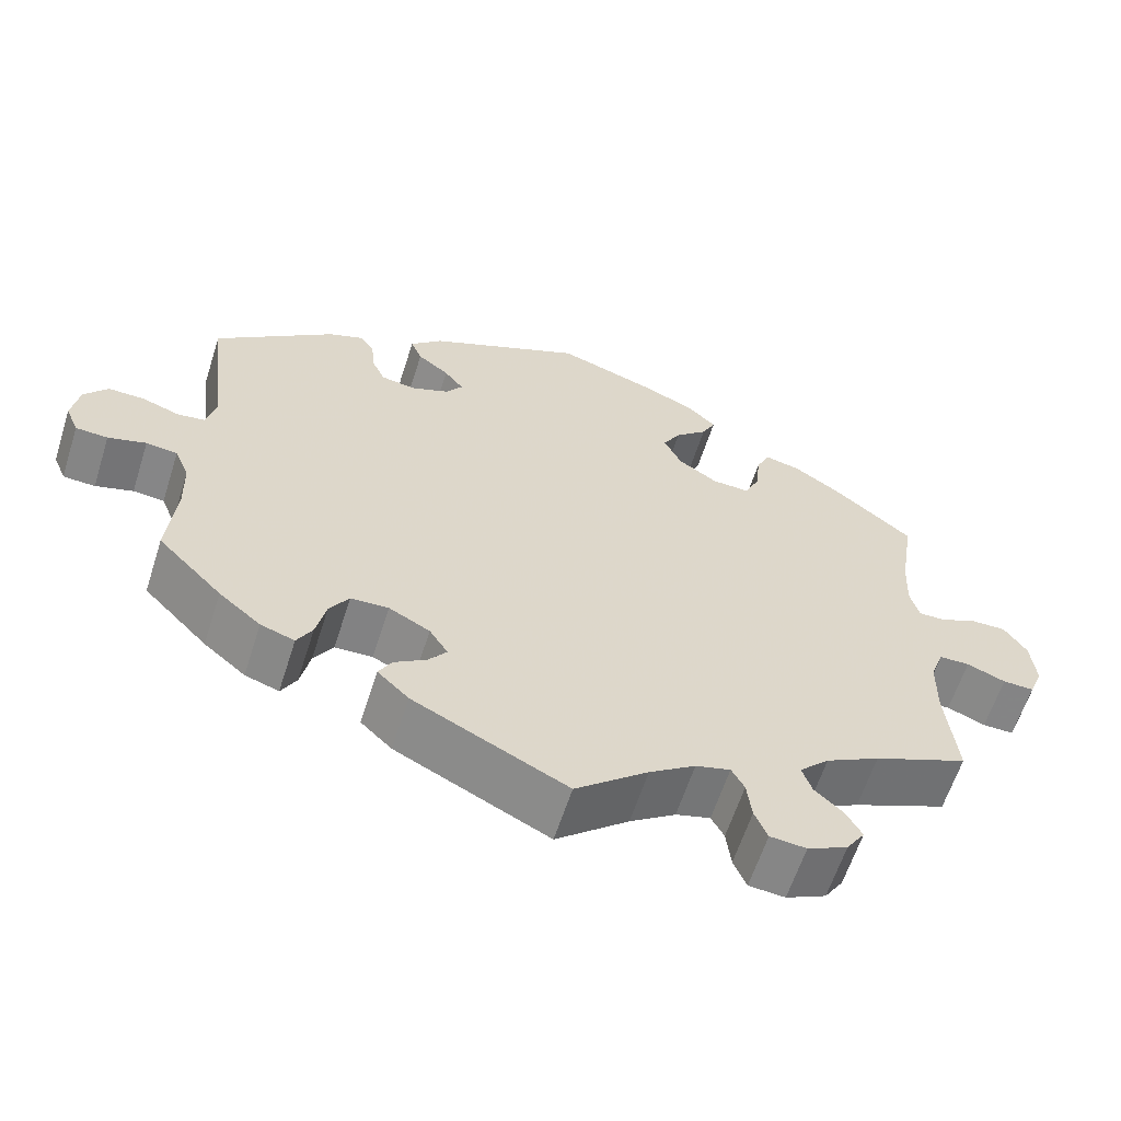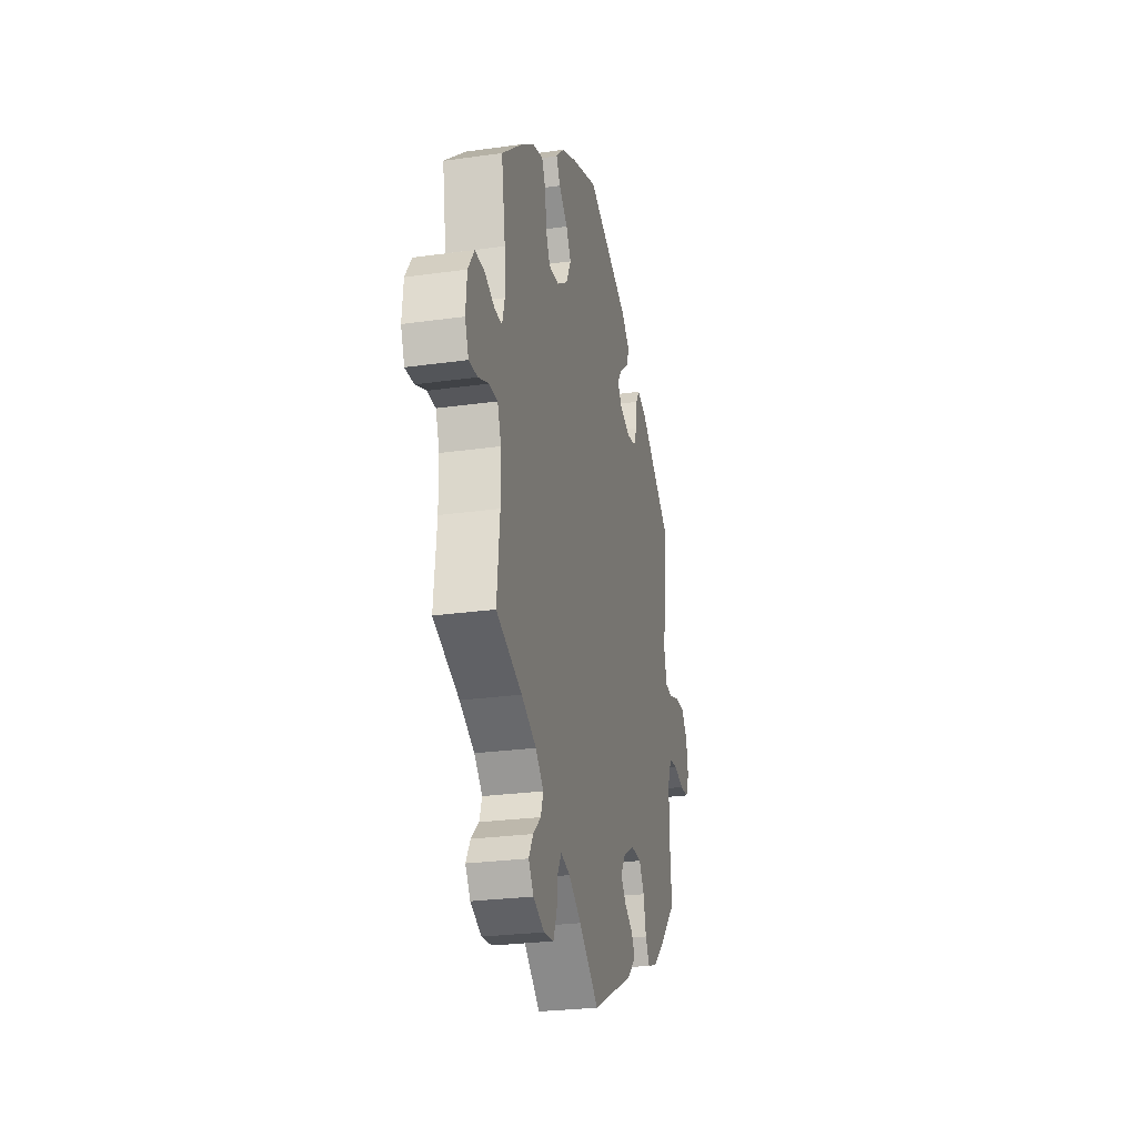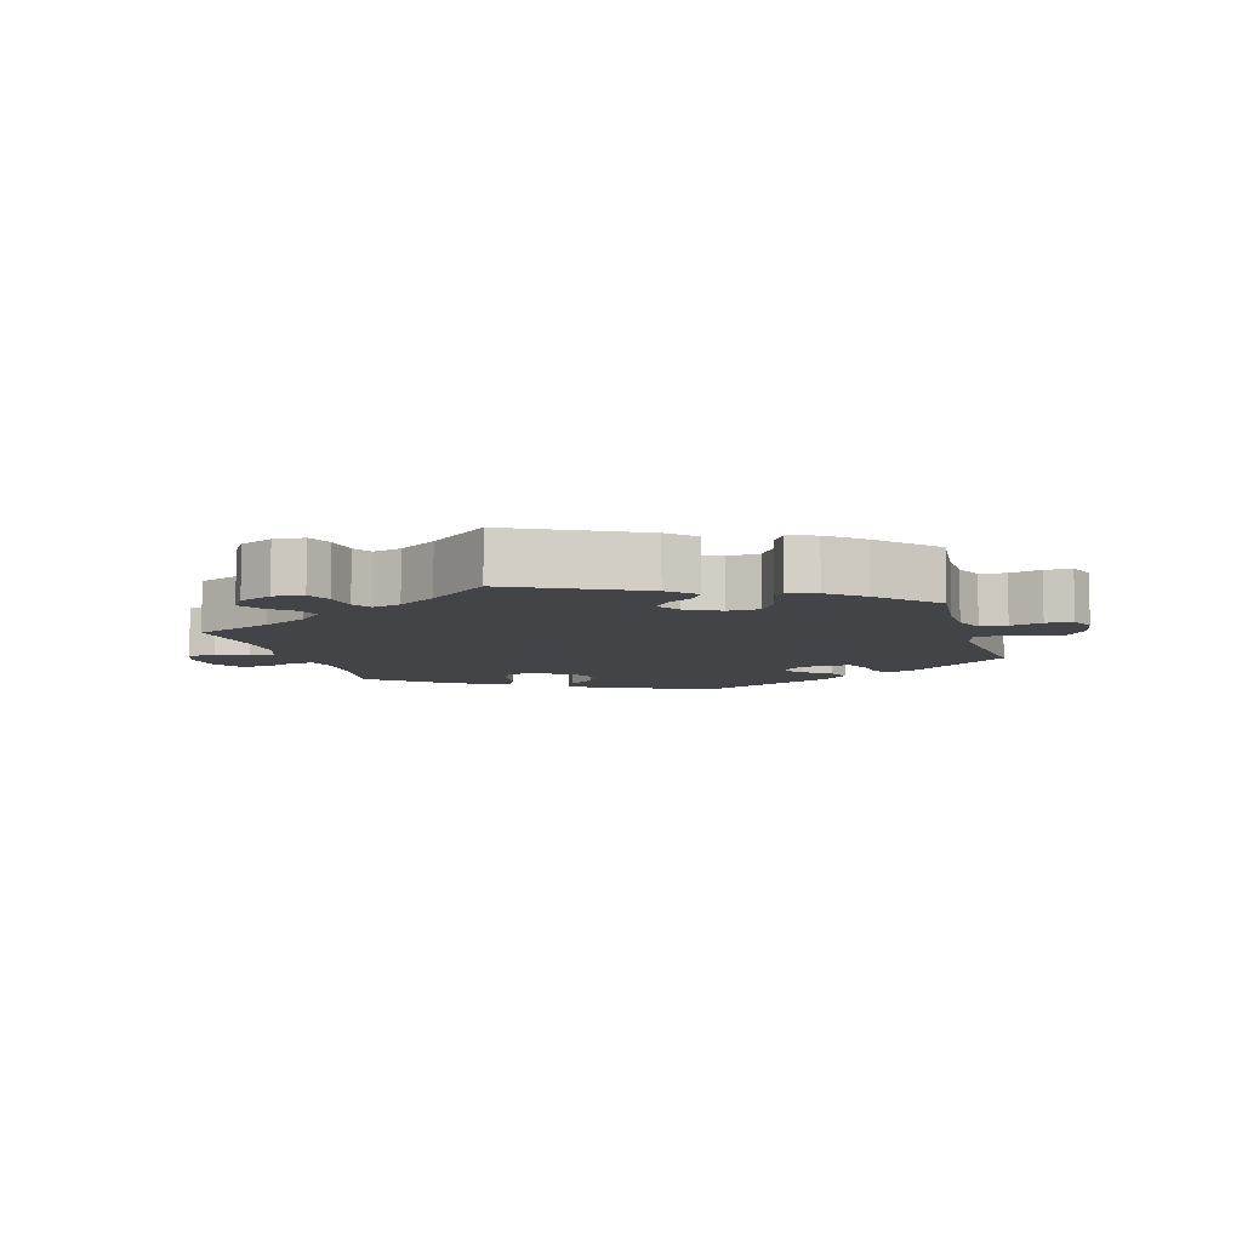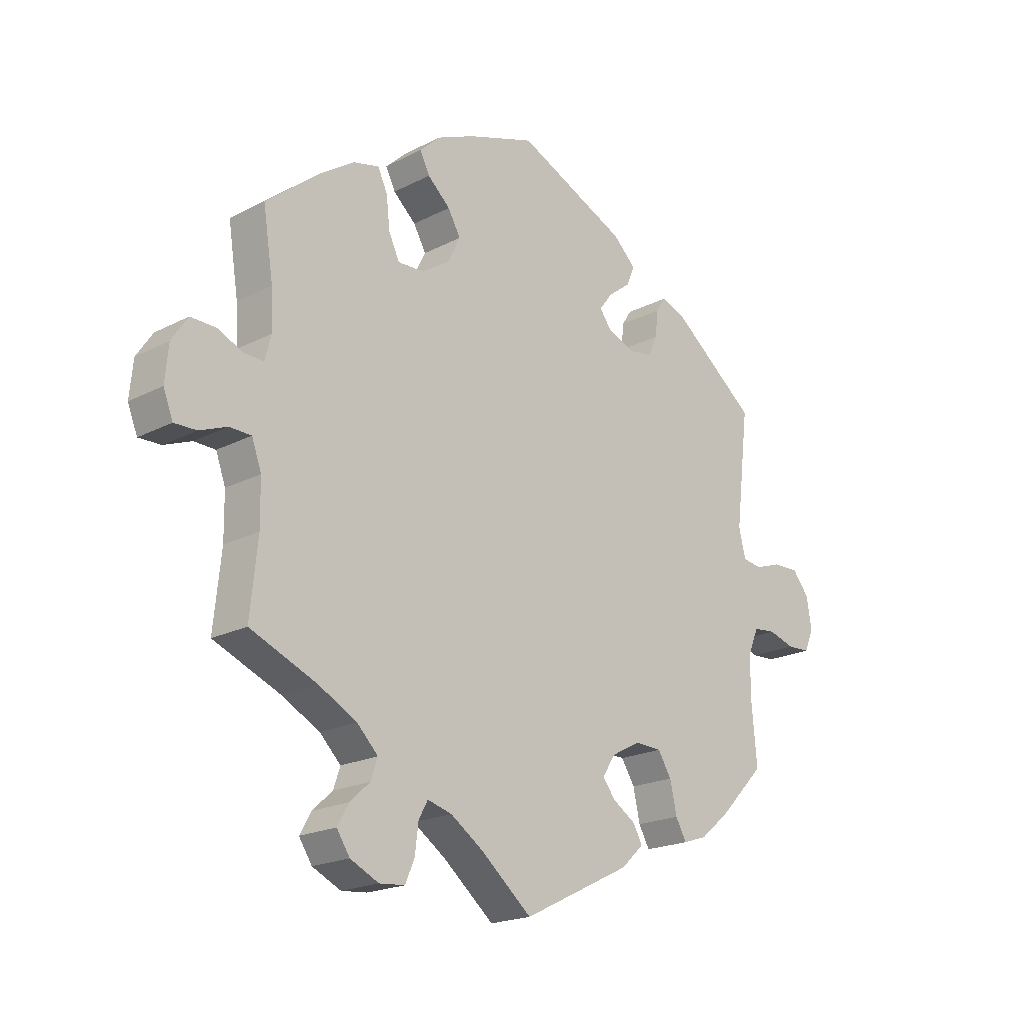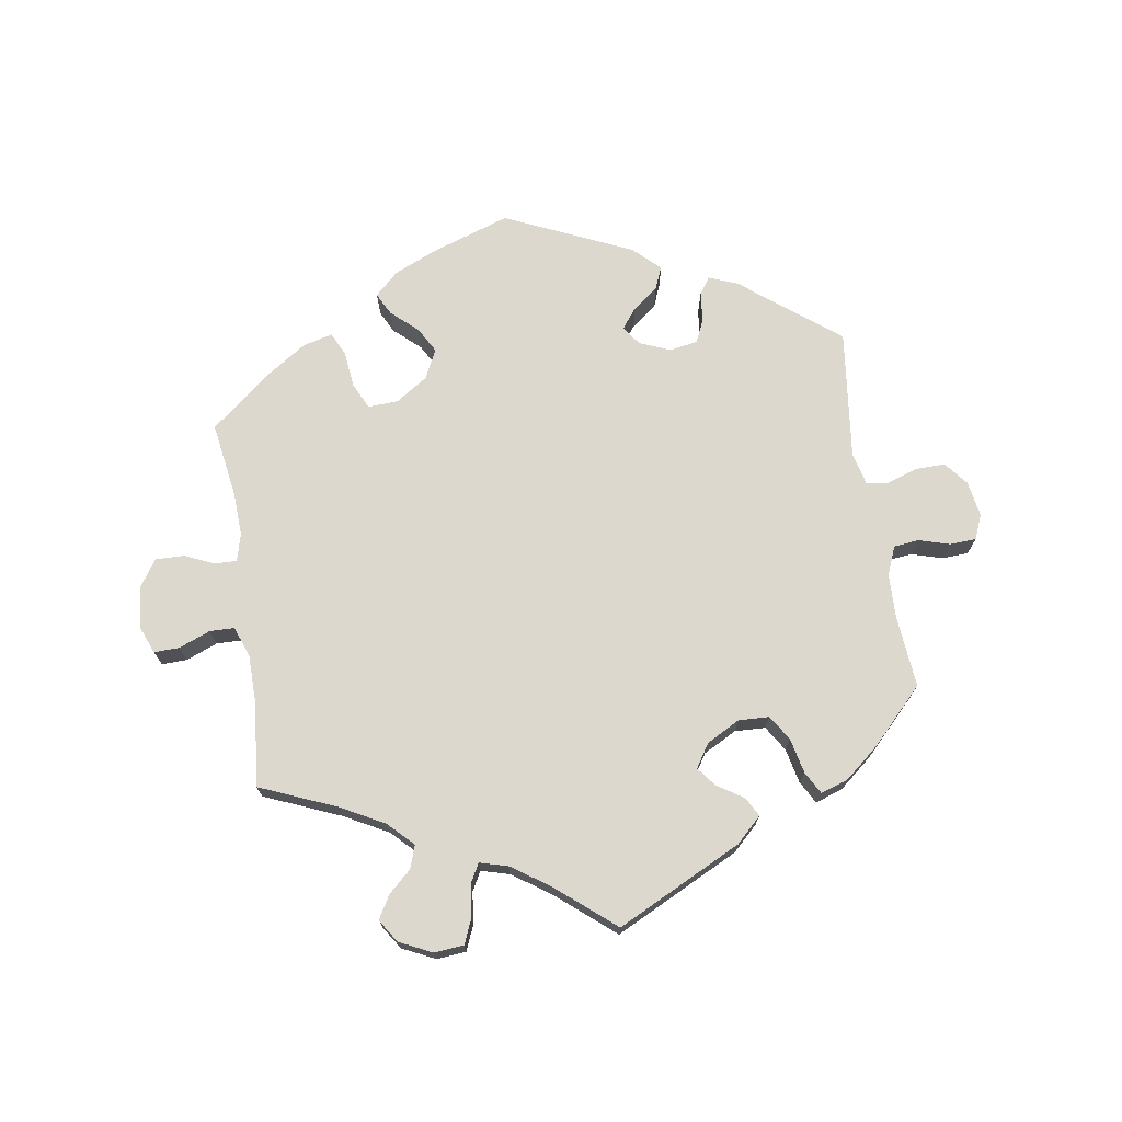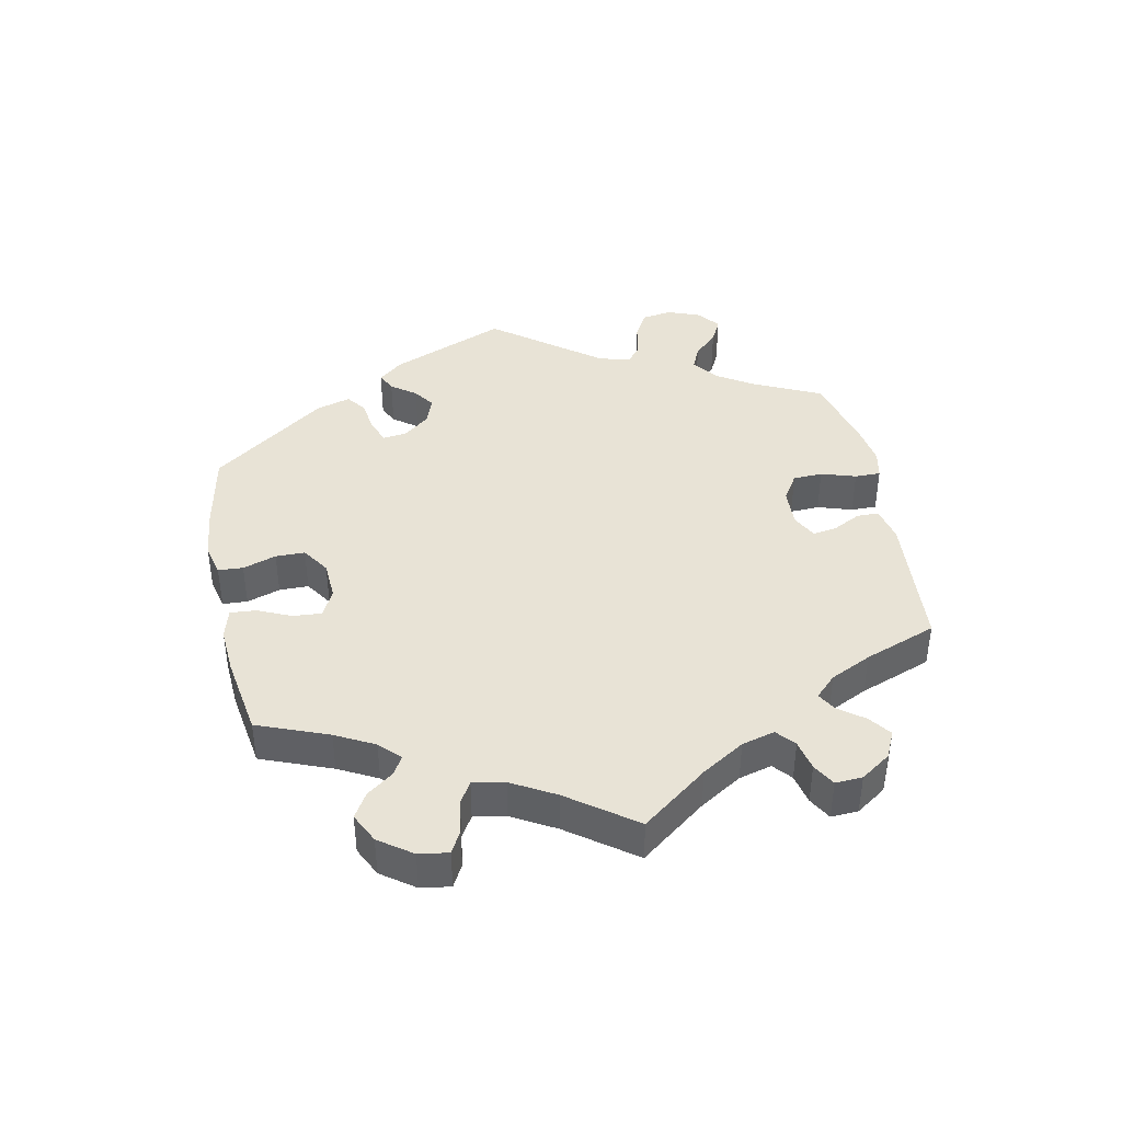
<metadata>
{"format":"obj","ext":"obj","renderer":"f3d","projection":"perspective","resolution":1024,"background":"white","views":[{"elev":-61.3,"azim":-17.7,"up":"+Z"},{"elev":-25.8,"azim":102.7,"up":"+Z"},{"elev":-7.8,"azim":-164.1,"up":"+Y"},{"elev":-19.9,"azim":133.7,"up":"+Z"},{"elev":72.2,"azim":171.1,"up":"+Y"},{"elev":41.9,"azim":108.6,"up":"+Y"}]}
</metadata>
<code>
v -0.351 0.07 0.406
v -0.307 0.07 0.423
v -0.29 0.07 0.397
v -0.285 0.07 0.351
v -0.269 0.07 0.316
v -0.226 0.07 0.309
v -0.179 0.07 0.328
v -0.158 0.07 0.357
v -0.182 0.07 0.388
v -0.221 0.07 0.418
v -0.235 0.07 0.452
v -0.195 0.07 0.49
v -0.001 0.07 0.578
v 0.118 0.07 0.538
v 0.185 0.07 0.509
v 0.221 0.07 0.475
v 0.204 0.07 0.441
v 0.164 0.07 0.405
v 0.142 0.07 0.366
v 0.164 0.07 0.321
v 0.213 0.07 0.289
v 0.259 0.07 0.287
v 0.278 0.07 0.327
v 0.284 0.07 0.382
v 0.301 0.07 0.418
v 0.346 0.07 0.407
v 0.406 0.07 0.367
v 0.501 0.07 0.29
v 0.483 0.07 0.175
v 0.48 0.07 0.108
v 0.491 0.07 0.066
v 0.525 0.07 0.067
v 0.57 0.07 0.087
v 0.614 0.07 0.088
v 0.642 0.07 0.046
v 0.648 0.07 -0.016
v 0.631 0.07 -0.059
v 0.592 0.07 -0.058
v 0.544 0.07 -0.039
v 0.506 0.07 -0.04
v 0.489 0.07 -0.087
v 0.488 0.07 -0.163
v 0.501 0.07 -0.289
v 0.384 0.07 -0.338
v 0.317 0.07 -0.374
v 0.28 0.07 -0.411
v 0.292 0.07 -0.446
v 0.327 0.07 -0.478
v 0.347 0.07 -0.513
v 0.324 0.07 -0.548
v 0.274 0.07 -0.572
v 0.229 0.07 -0.568
v 0.213 0.07 -0.53
v 0.207 0.07 -0.481
v 0.191 0.07 -0.452
v 0.148 0.07 -0.464
v 0.091 0.07 -0.503
v 0.001 0.07 -0.578
v -0.19 0.07 -0.484
v -0.229 0.07 -0.447
v -0.213 0.07 -0.418
v -0.173 0.07 -0.392
v -0.15 0.07 -0.363
v -0.173 0.07 -0.327
v -0.224 0.07 -0.3
v -0.271 0.07 -0.302
v -0.295 0.07 -0.34
v -0.307 0.07 -0.394
v -0.326 0.07 -0.428
v -0.368 0.07 -0.414
v -0.42 0.07 -0.371
v -0.5 0.07 -0.289
v -0.49 0.07 -0.178
v -0.492 0.07 -0.111
v -0.51 0.07 -0.067
v -0.549 0.07 -0.063
v -0.596 0.07 -0.077
v -0.636 0.07 -0.075
v -0.652 0.07 -0.037
v -0.643 0.07 0.017
v -0.614 0.07 0.053
v -0.569 0.07 0.052
v -0.522 0.07 0.036
v -0.488 0.07 0.041
v -0.476 0.07 0.09
v -0.5 0.07 0.289
v -0.351 0 0.406
v -0.307 0 0.423
v -0.29 0 0.397
v -0.285 0 0.351
v -0.269 0 0.316
v -0.226 0 0.309
v -0.179 0 0.328
v -0.158 0 0.357
v -0.182 0 0.388
v -0.221 0 0.418
v -0.235 0 0.452
v -0.195 0 0.49
v -0.001 0 0.578
v 0.118 0 0.538
v 0.185 0 0.509
v 0.221 0 0.475
v 0.204 0 0.441
v 0.164 0 0.405
v 0.142 0 0.366
v 0.164 0 0.321
v 0.213 0 0.289
v 0.259 0 0.287
v 0.278 0 0.327
v 0.284 0 0.382
v 0.301 0 0.418
v 0.346 0 0.407
v 0.406 0 0.367
v 0.501 0 0.29
v 0.483 0 0.175
v 0.48 0 0.108
v 0.491 0 0.066
v 0.525 0 0.067
v 0.57 0 0.087
v 0.614 0 0.088
v 0.642 0 0.046
v 0.648 0 -0.016
v 0.631 0 -0.059
v 0.592 0 -0.058
v 0.544 0 -0.039
v 0.506 0 -0.04
v 0.489 0 -0.087
v 0.488 0 -0.163
v 0.501 0 -0.289
v 0.384 0 -0.338
v 0.317 0 -0.374
v 0.28 0 -0.411
v 0.292 0 -0.446
v 0.327 0 -0.478
v 0.347 0 -0.513
v 0.324 0 -0.548
v 0.274 0 -0.572
v 0.229 0 -0.568
v 0.213 0 -0.53
v 0.207 0 -0.481
v 0.191 0 -0.452
v 0.148 0 -0.464
v 0.091 0 -0.503
v 0.001 0 -0.578
v -0.19 0 -0.484
v -0.229 0 -0.447
v -0.213 0 -0.418
v -0.173 0 -0.392
v -0.15 0 -0.363
v -0.173 0 -0.327
v -0.224 0 -0.3
v -0.271 0 -0.302
v -0.295 0 -0.34
v -0.307 0 -0.394
v -0.326 0 -0.428
v -0.368 0 -0.414
v -0.42 0 -0.371
v -0.5 0 -0.289
v -0.49 0 -0.178
v -0.492 0 -0.111
v -0.51 0 -0.067
v -0.549 0 -0.063
v -0.596 0 -0.077
v -0.636 0 -0.075
v -0.652 0 -0.037
v -0.643 0 0.017
v -0.614 0 0.053
v -0.569 0 0.052
v -0.522 0 0.036
v -0.488 0 0.041
v -0.476 0 0.09
v -0.5 0 0.289
f 85 86 1 2
f 84 85 2 3
f 80 81 82 83
f 80 83 84
f 79 80 84
f 76 77 78 79
f 75 76 79 84
f 74 75 84 3
f 70 71 72 73
f 67 68 69 70
f 66 67 70 73
f 65 66 73 74
f 59 60 61 62
f 57 58 59 62
f 56 57 62 63
f 55 56 63 64
f 51 52 53 54
f 51 54 55
f 50 51 55
f 47 48 49 50
f 46 47 50 55
f 45 46 55 64
f 42 43 44
f 41 42 44 45
f 40 41 45 64
f 36 37 38 39
f 36 39 40
f 35 36 40
f 32 33 34 35
f 31 32 35 40
f 30 31 40 64
f 26 27 28 29
f 23 24 25 26
f 22 23 26 29
f 21 22 29 30
f 15 16 17 18
f 15 18 19
f 14 15 19
f 13 14 19
f 12 13 19 20
f 9 10 11 12
f 8 9 12 20
f 65 74 3 4
f 64 65 4 5
f 30 64 5 6
f 21 30 6 7
f 7 8 20 21
f 88 87 172 171
f 89 88 171 170
f 169 168 167 166
f 170 169 166
f 170 166 165
f 165 164 163 162
f 170 165 162 161
f 89 170 161 160
f 159 158 157 156
f 156 155 154 153
f 159 156 153 152
f 160 159 152 151
f 148 147 146 145
f 148 145 144 143
f 149 148 143 142
f 150 149 142 141
f 140 139 138 137
f 141 140 137
f 141 137 136
f 136 135 134 133
f 141 136 133 132
f 150 141 132 131
f 130 129 128
f 131 130 128 127
f 150 131 127 126
f 125 124 123 122
f 126 125 122
f 126 122 121
f 121 120 119 118
f 126 121 118 117
f 150 126 117 116
f 115 114 113 112
f 112 111 110 109
f 115 112 109 108
f 116 115 108 107
f 104 103 102 101
f 105 104 101
f 105 101 100
f 105 100 99
f 106 105 99 98
f 98 97 96 95
f 106 98 95 94
f 90 89 160 151
f 91 90 151 150
f 92 91 150 116
f 93 92 116 107
f 107 106 94 93
f 1 87 88 2
f 2 88 89 3
f 3 89 90 4
f 4 90 91 5
f 5 91 92 6
f 6 92 93 7
f 7 93 94 8
f 8 94 95 9
f 9 95 96 10
f 10 96 97 11
f 11 97 98 12
f 12 98 99 13
f 13 99 100 14
f 14 100 101 15
f 15 101 102 16
f 16 102 103 17
f 17 103 104 18
f 18 104 105 19
f 19 105 106 20
f 20 106 107 21
f 21 107 108 22
f 22 108 109 23
f 23 109 110 24
f 24 110 111 25
f 25 111 112 26
f 26 112 113 27
f 27 113 114 28
f 28 114 115 29
f 29 115 116 30
f 30 116 117 31
f 31 117 118 32
f 32 118 119 33
f 33 119 120 34
f 34 120 121 35
f 35 121 122 36
f 36 122 123 37
f 37 123 124 38
f 38 124 125 39
f 39 125 126 40
f 40 126 127 41
f 41 127 128 42
f 42 128 129 43
f 43 129 130 44
f 44 130 131 45
f 45 131 132 46
f 46 132 133 47
f 47 133 134 48
f 48 134 135 49
f 49 135 136 50
f 50 136 137 51
f 51 137 138 52
f 52 138 139 53
f 53 139 140 54
f 54 140 141 55
f 55 141 142 56
f 56 142 143 57
f 57 143 144 58
f 58 144 145 59
f 59 145 146 60
f 60 146 147 61
f 61 147 148 62
f 62 148 149 63
f 63 149 150 64
f 64 150 151 65
f 65 151 152 66
f 66 152 153 67
f 67 153 154 68
f 68 154 155 69
f 69 155 156 70
f 70 156 157 71
f 71 157 158 72
f 72 158 159 73
f 73 159 160 74
f 74 160 161 75
f 75 161 162 76
f 76 162 163 77
f 77 163 164 78
f 78 164 165 79
f 79 165 166 80
f 80 166 167 81
f 81 167 168 82
f 82 168 169 83
f 83 169 170 84
f 84 170 171 85
f 85 171 172 86
f 86 172 87 1

</code>
